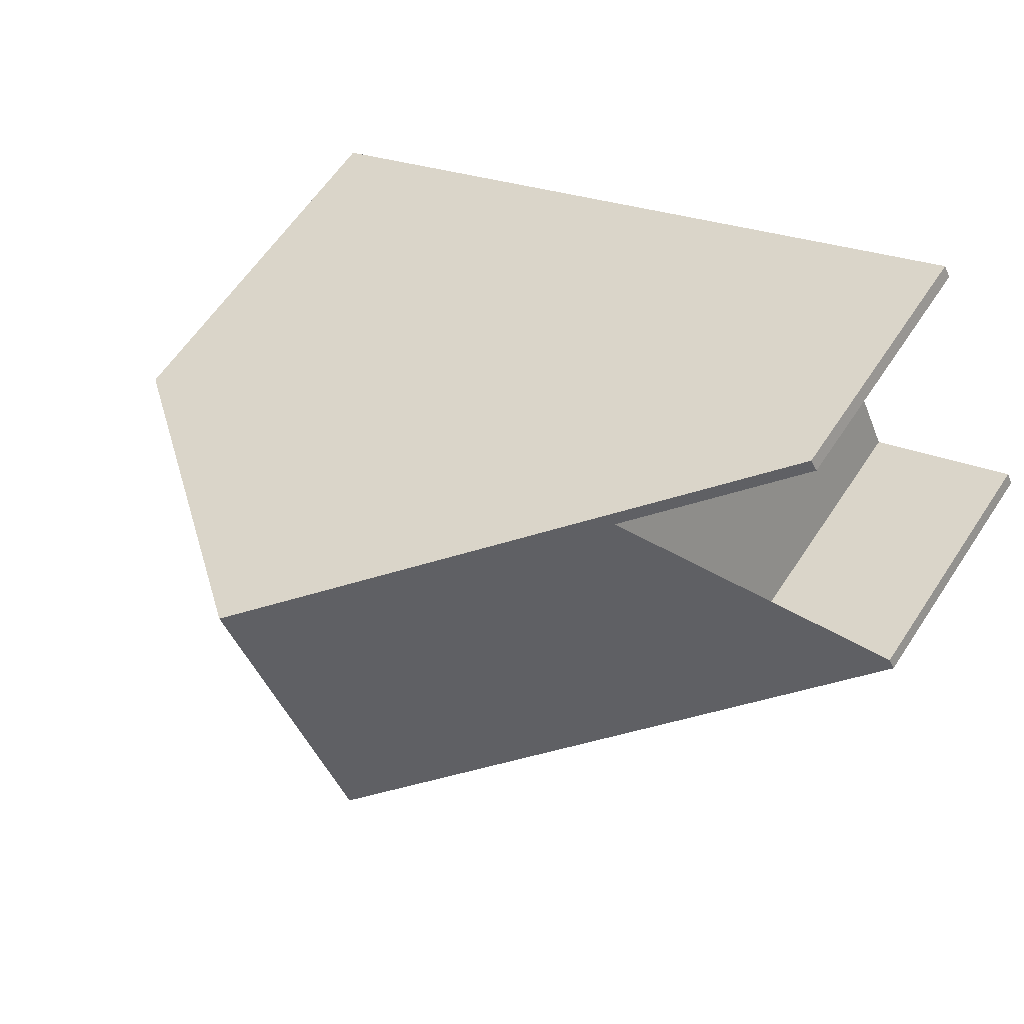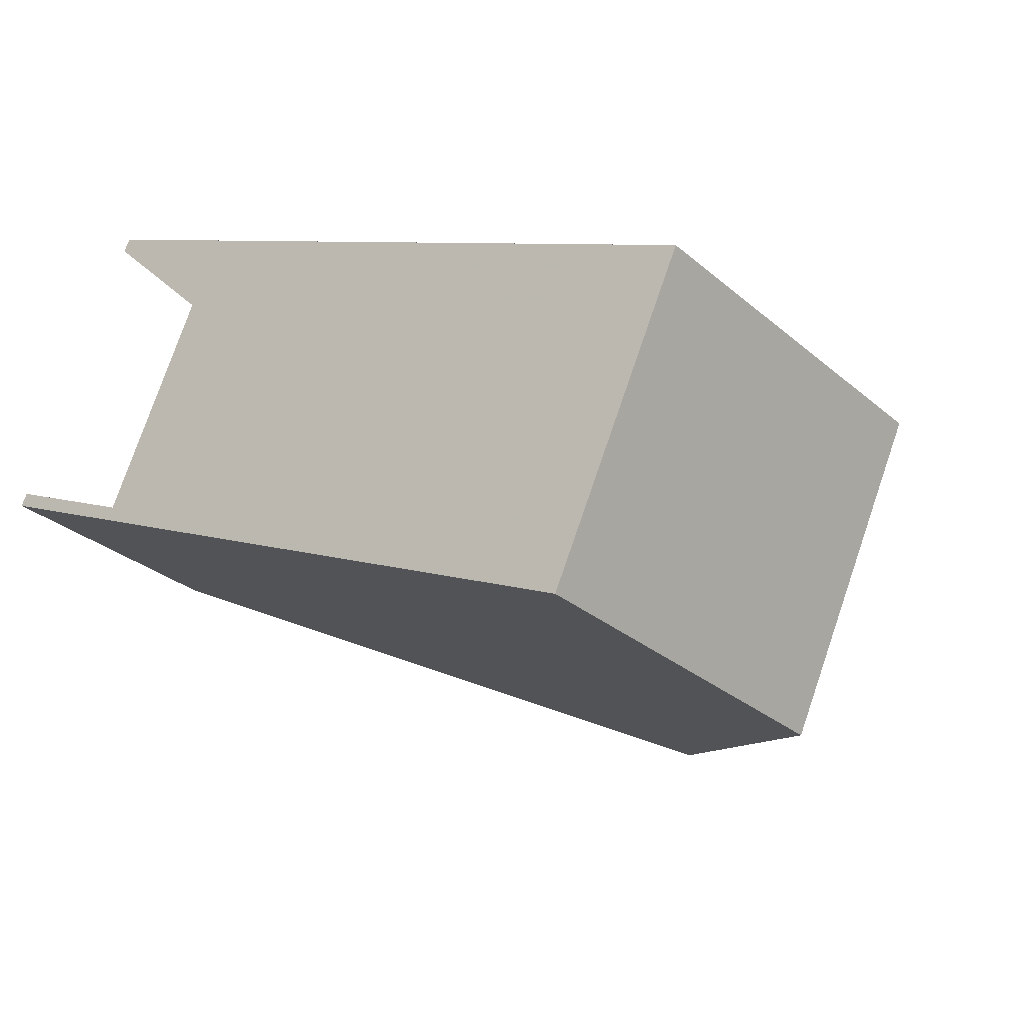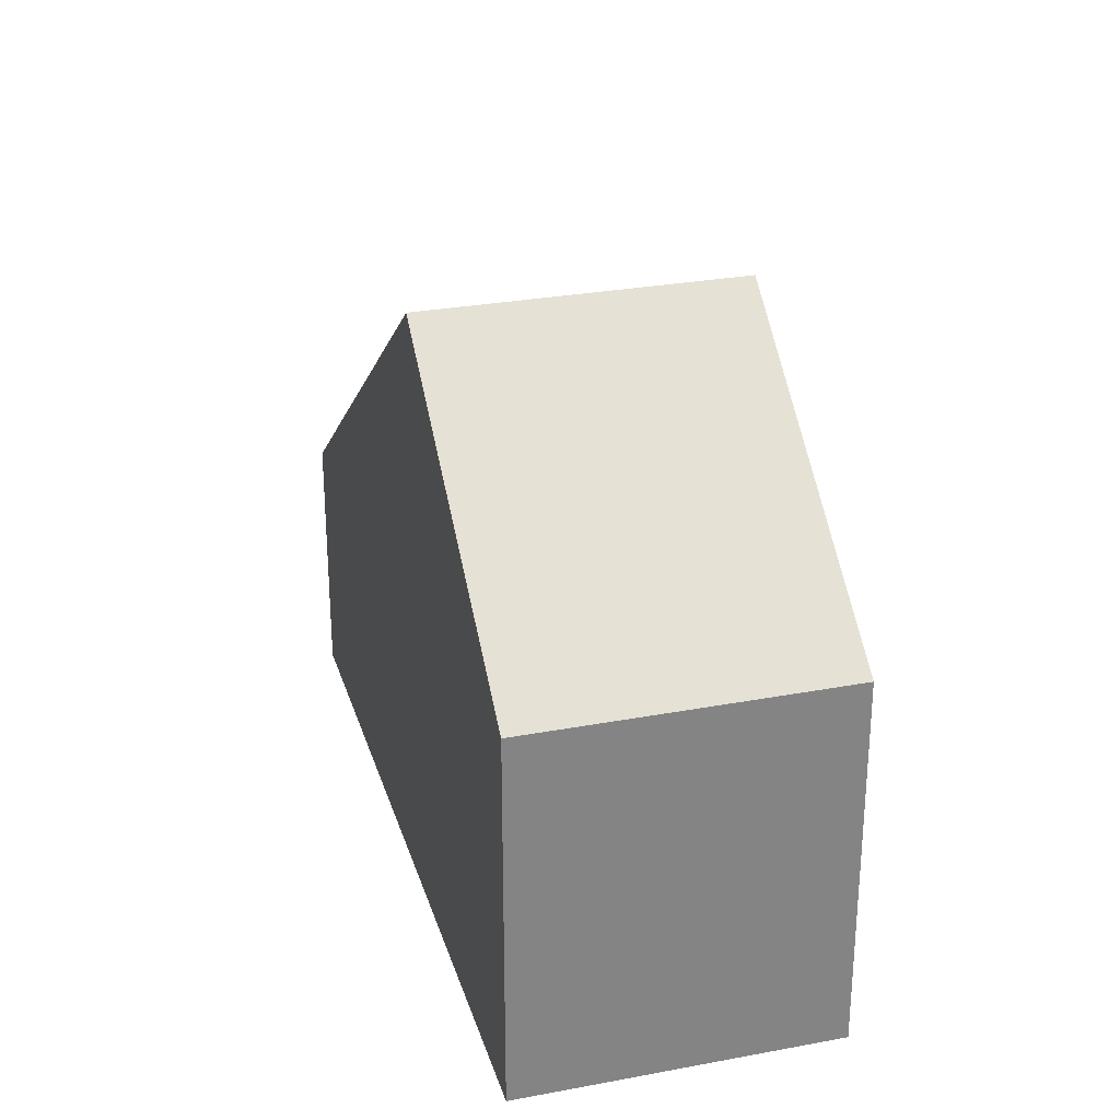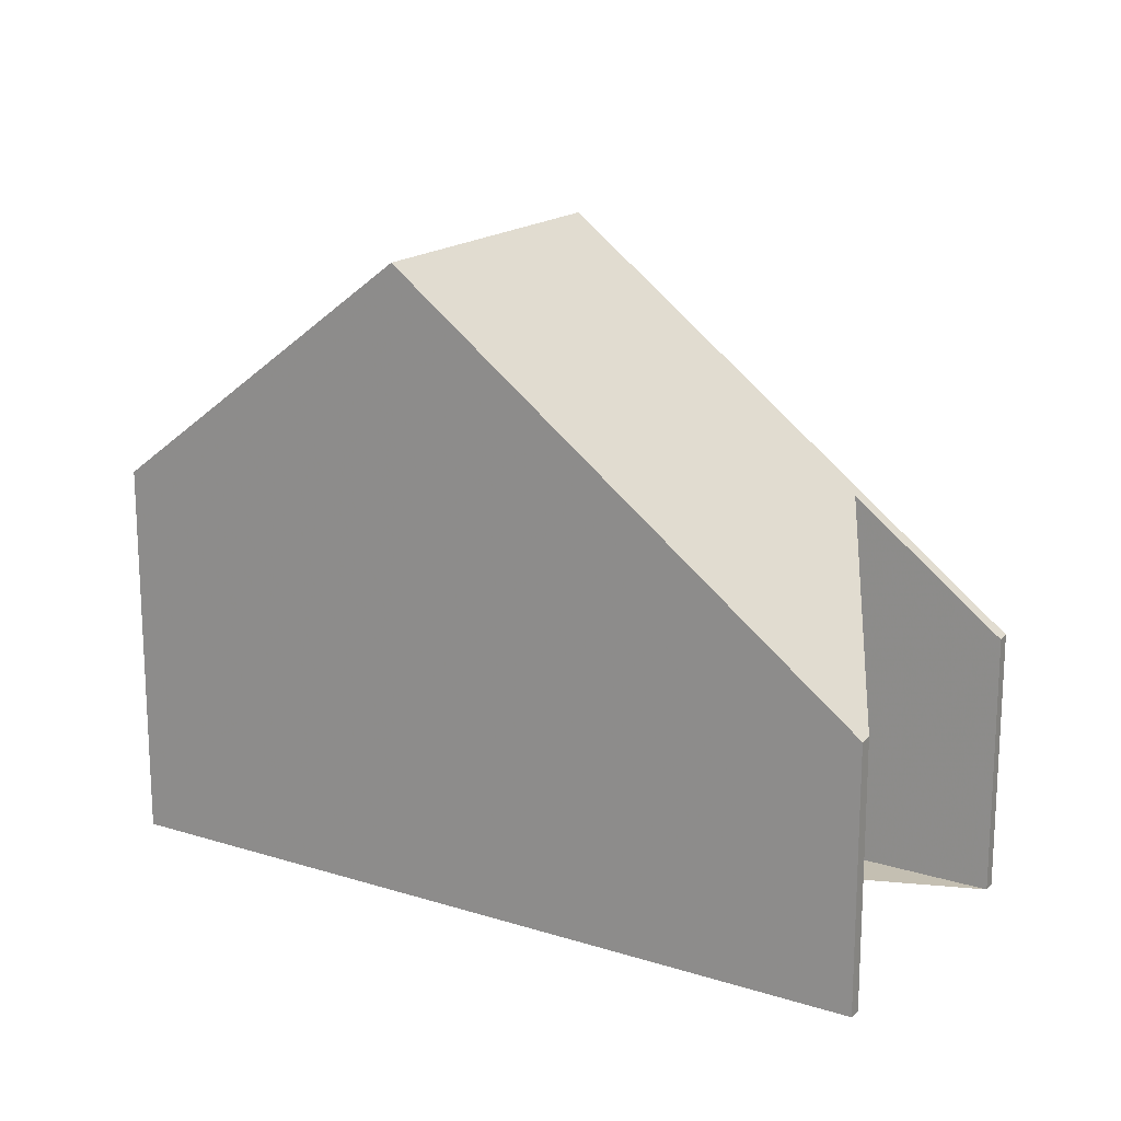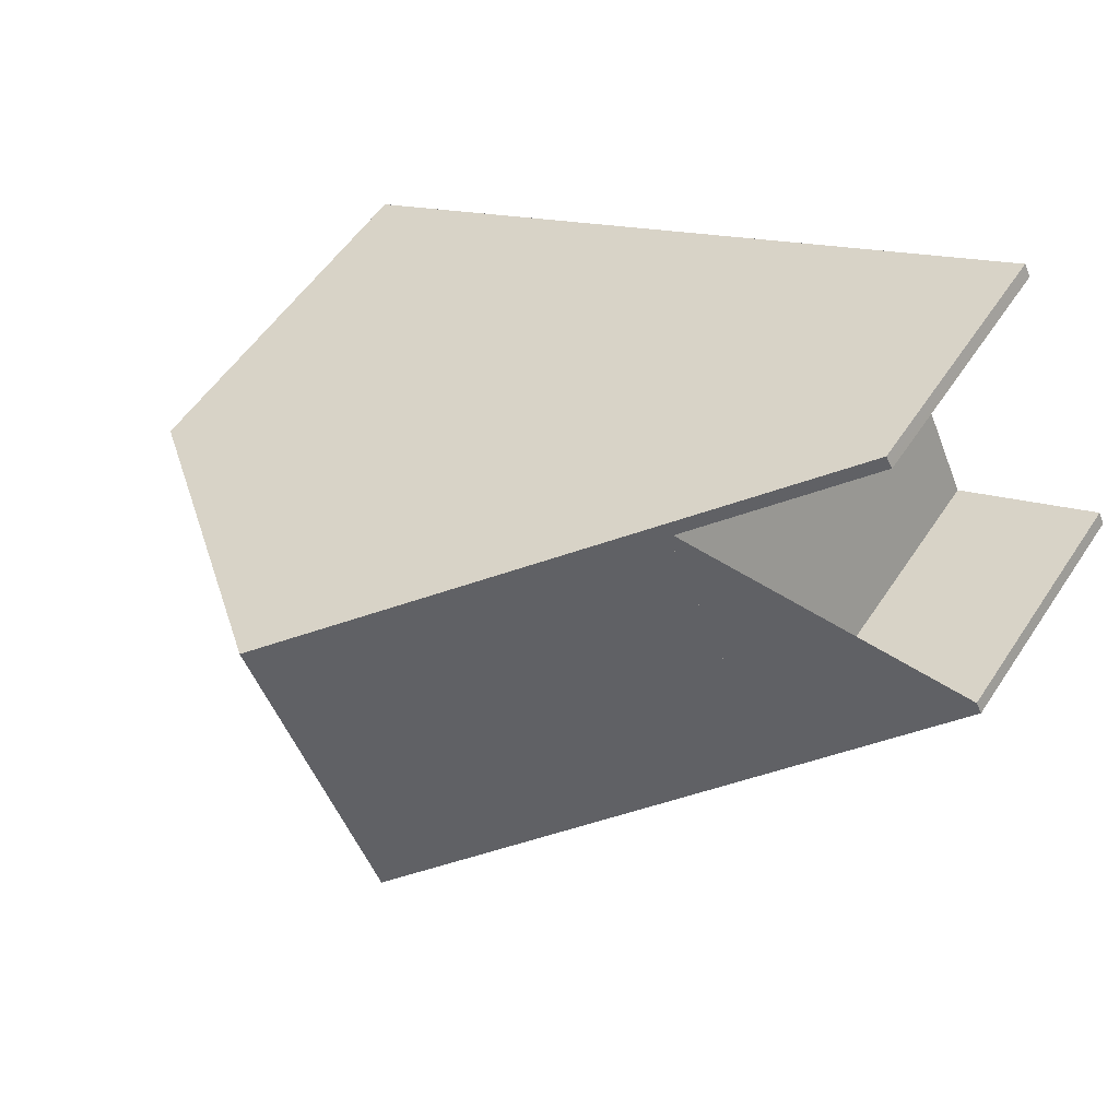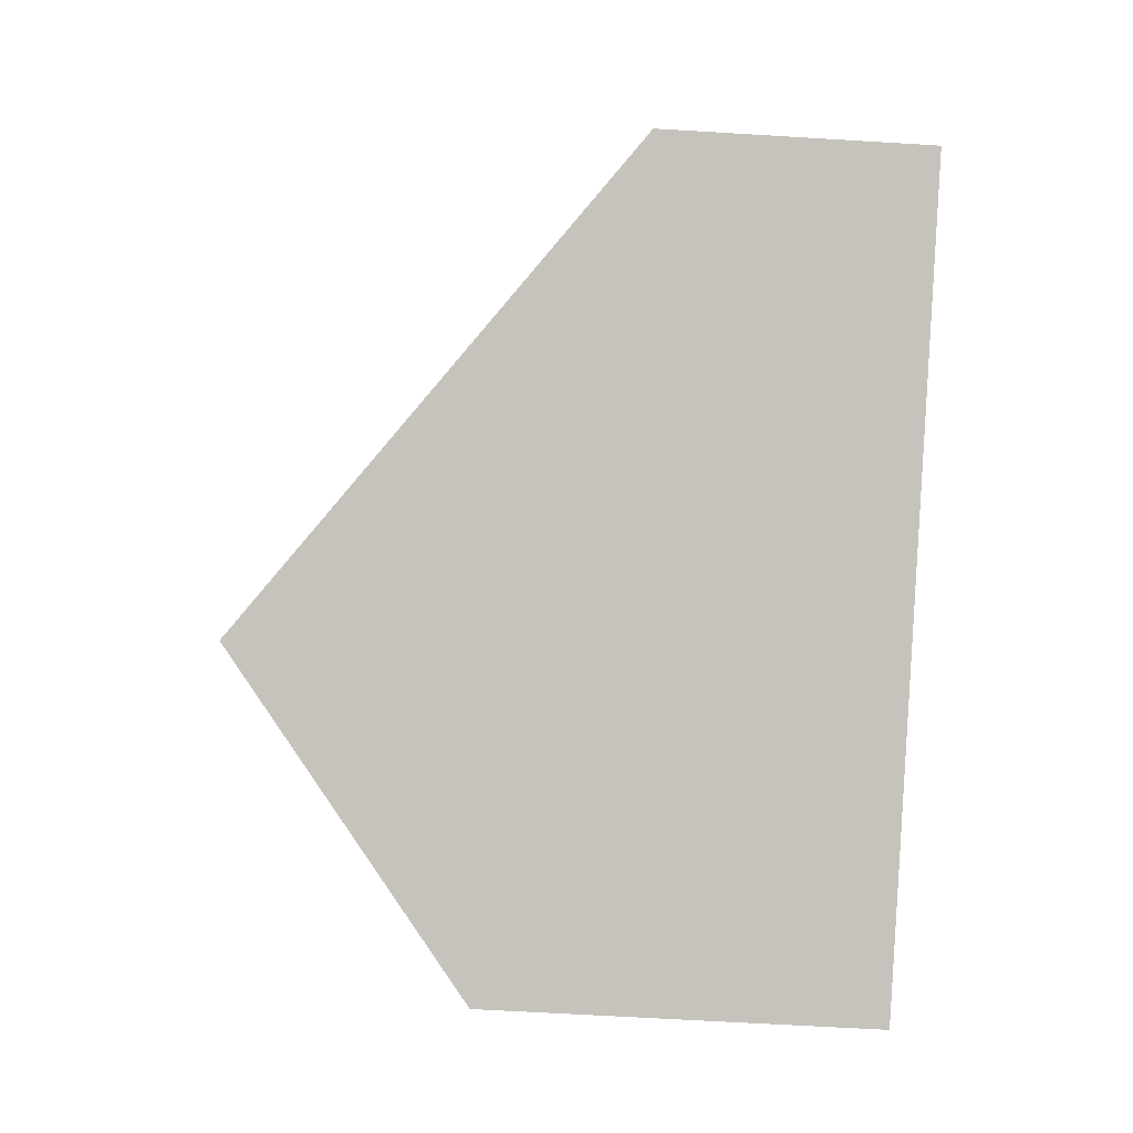
<metadata>
{"format":"obj","ext":"obj","renderer":"f3d","projection":"perspective","resolution":1024,"background":"white","views":[{"elev":61.0,"azim":33.4,"up":"+Y"},{"elev":-28.9,"azim":-141.3,"up":"+Y"},{"elev":28.6,"azim":-81.0,"up":"+Z"},{"elev":17.6,"azim":56.5,"up":"+Z"},{"elev":54.4,"azim":32.9,"up":"+Y"},{"elev":-63.9,"azim":86.5,"up":"+Y"}]}
</metadata>
<code>
v -2502 -2092 5.668
v -2504 -2087 5.66
v -2492 -2087 3.866
v -2494 -2082 3.876
v -2494 -2082 3.865
v -2496 -2083 5.669
v -2494 -2087 5.67
v -2492 -2086 3.872
v -2498 -2090 9.27
v -2500 -2085 9.267
v -2500 -2085 9.267
v -2504 -2087 5.661
v -2498 -2090 9.27
v -2502 -2092 5.667
v -2500 -2085 9.267
v -2498 -2090 9.27
v -2500 -2085 9.267
v -2494 -2082 3.871
v -2498 -2090 9.27
v -2492 -2087 3.867
v -2496 -2083 5.672
v -2496 -2083 5.672
v -2494 -2088 5.672
v -2494 -2088 5.672
v -2504 -2087 5.708
v -2504 -2087 5.708
v -2502 -2092 5.715
v -2502 -2092 5.715
v -2502 -2092 5.667
v -2502 -2092 5.668
v -2502 -2092 0
v -2502 -2092 0
v -2504 -2087 5.708
v -2504 -2087 5.66
v -2504 -2087 0
v -2504 -2087 0
v -2494 -2088 5.672
v -2492 -2087 3.866
v -2492 -2087 4.441e-16
v -2494 -2088 0
v -2494 -2082 3.871
v -2494 -2082 3.876
v -2494 -2082 -4.441e-16
v -2494 -2082 -4.441e-16
v -2496 -2083 5.669
v -2494 -2082 3.865
v -2494 -2082 0
v -2496 -2083 0
v -2494 -2087 5.67
v -2496 -2083 5.669
v -2496 -2083 0
v -2494 -2087 0
v -2492 -2086 3.872
v -2494 -2087 5.67
v -2494 -2087 0
v -2492 -2086 0
v -2492 -2087 3.867
v -2492 -2086 3.872
v -2492 -2086 0
v -2492 -2087 0
v -2502 -2092 5.715
v -2498 -2090 9.27
v -2498 -2090 1.776e-15
v -2502 -2092 0
v -2504 -2087 5.66
v -2504 -2087 5.661
v -2504 -2087 0
v -2504 -2087 0
v -2504 -2087 5.661
v -2502 -2092 5.667
v -2502 -2092 0
v -2504 -2087 0
v -2496 -2083 5.672
v -2500 -2085 9.267
v -2500 -2085 0
v -2496 -2083 0
v -2494 -2082 3.865
v -2494 -2082 3.871
v -2494 -2082 -4.441e-16
v -2494 -2082 0
v -2492 -2087 3.866
v -2492 -2087 3.867
v -2492 -2087 0
v -2492 -2087 4.441e-16
v -2494 -2082 3.876
v -2496 -2083 5.672
v -2496 -2083 0
v -2494 -2082 -4.441e-16
v -2498 -2090 9.27
v -2494 -2088 5.672
v -2494 -2088 0
v -2498 -2090 1.776e-15
v -2500 -2085 9.267
v -2504 -2087 5.708
v -2504 -2087 0
v -2500 -2085 0
v -2502 -2092 5.668
v -2502 -2092 5.715
v -2502 -2092 0
v -2502 -2092 0
v -2492 -2087 0
v -2502 -2092 0
v -2504 -2087 0
v -2494 -2082 0
v -2494 -2082 0
v -2496 -2083 0
v -2494 -2087 0
v -2492 -2086 0
f 26 10 11 25
f 25 11 13 27
f 27 13 9 28
f 22 4 18 21
f 21 18 5 6 7 8 20 23
f 23 20 3 24
f 21 17 15 22
f 23 19 17 21
f 24 16 19 23
f 25 12 2 26
f 27 14 12 25
f 28 1 14 27
f 30 31 32 29
f 34 35 36 33
f 38 39 40 37
f 42 43 44 41
f 46 47 48 45
f 50 51 52 49
f 54 55 56 53
f 58 59 60 57
f 62 63 64 61
f 66 67 68 65
f 70 71 72 69
f 74 75 76 73
f 78 79 80 77
f 82 83 84 81
f 86 87 88 85
f 90 91 92 89
f 94 95 96 93
f 98 99 100 97
f 102 103 104 105 106 107 108 101

</code>
